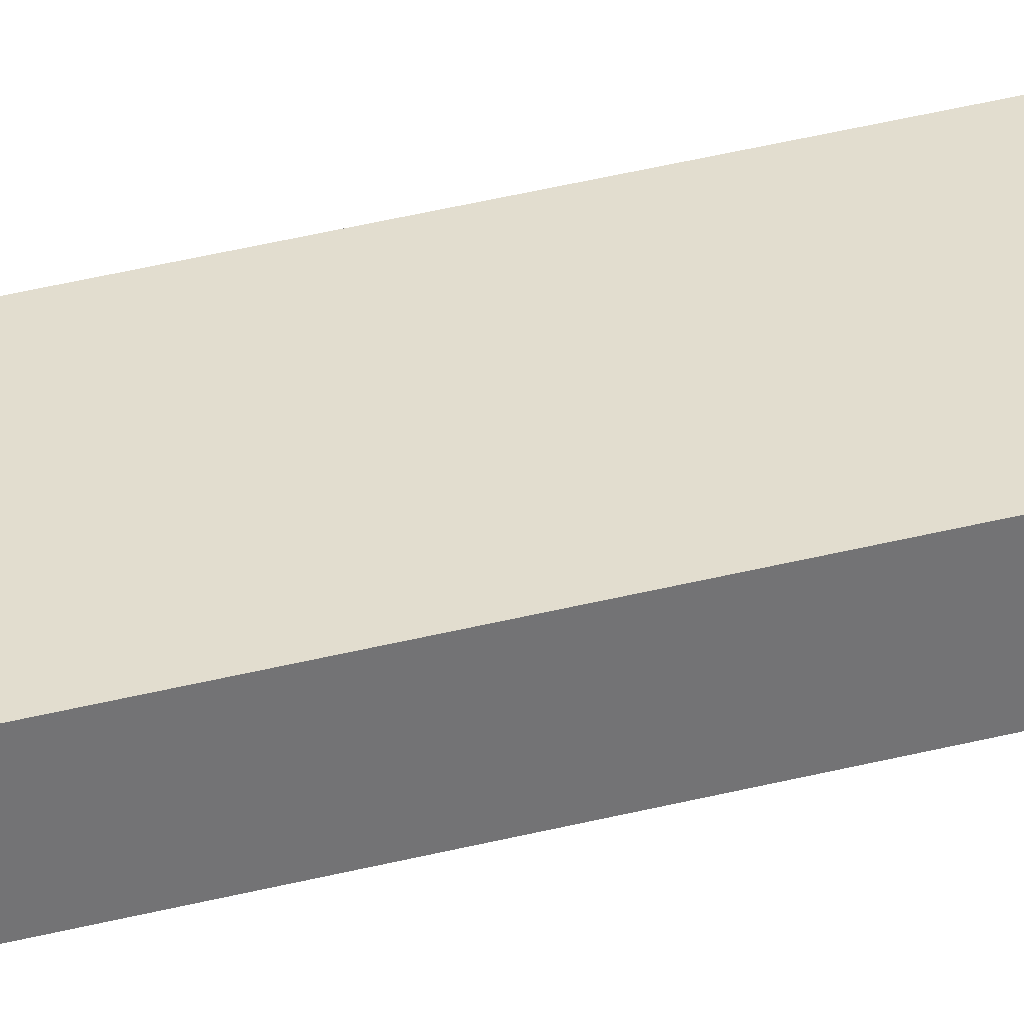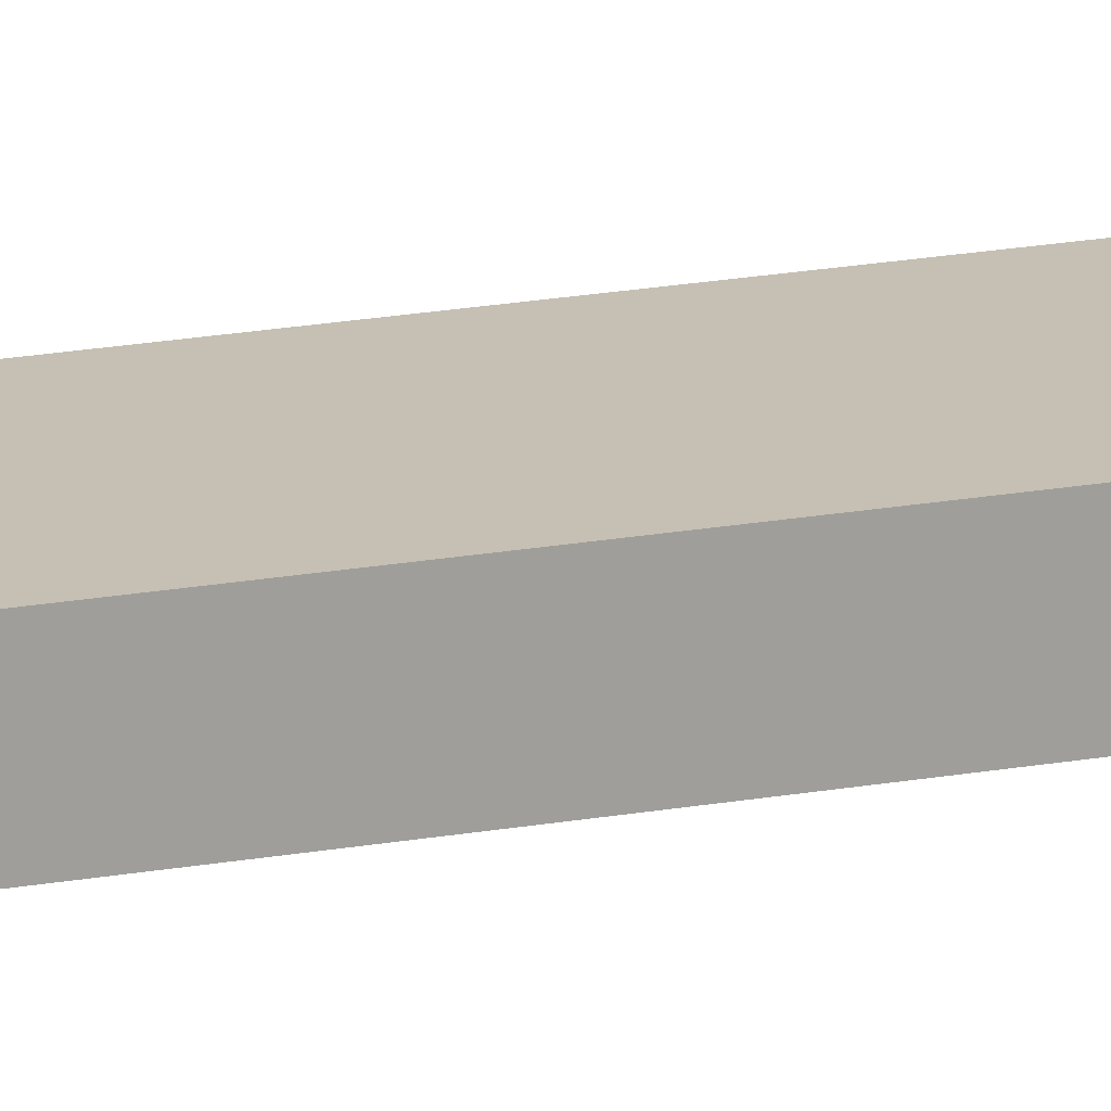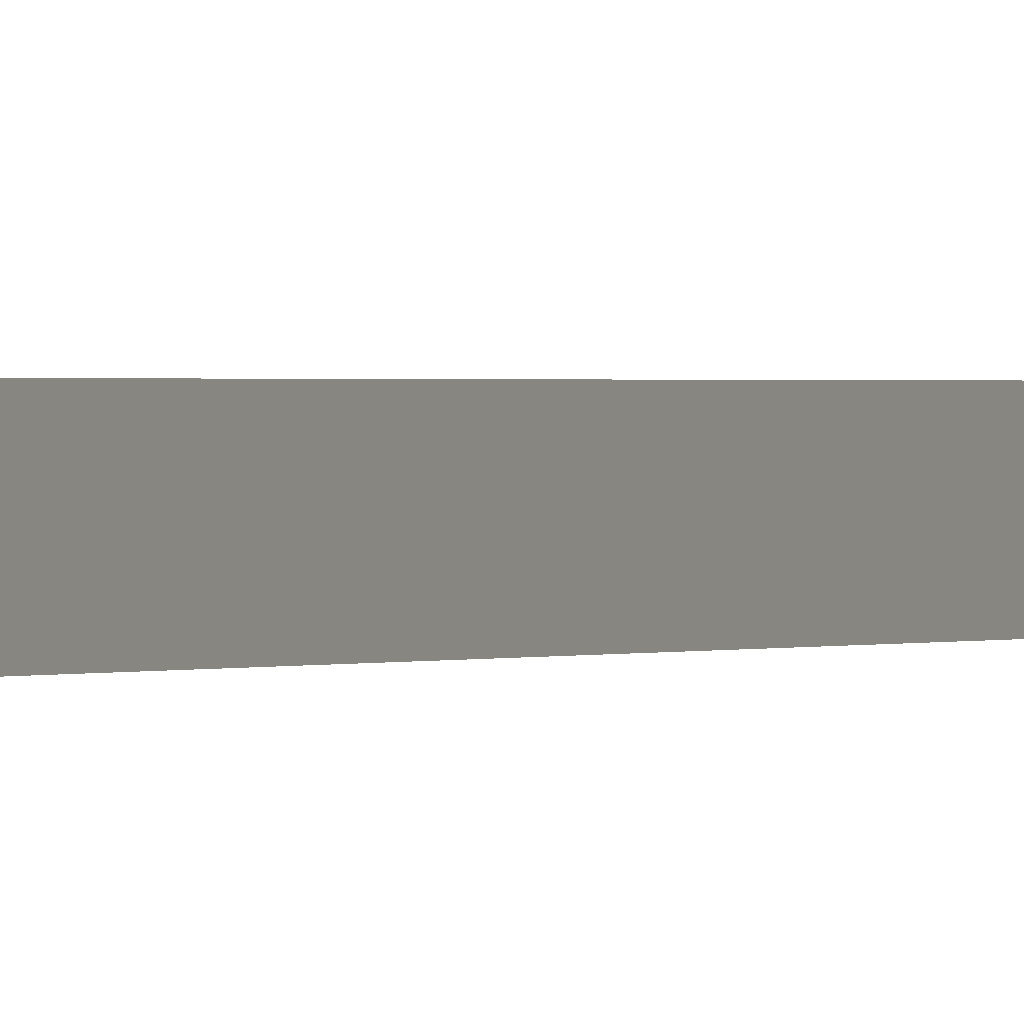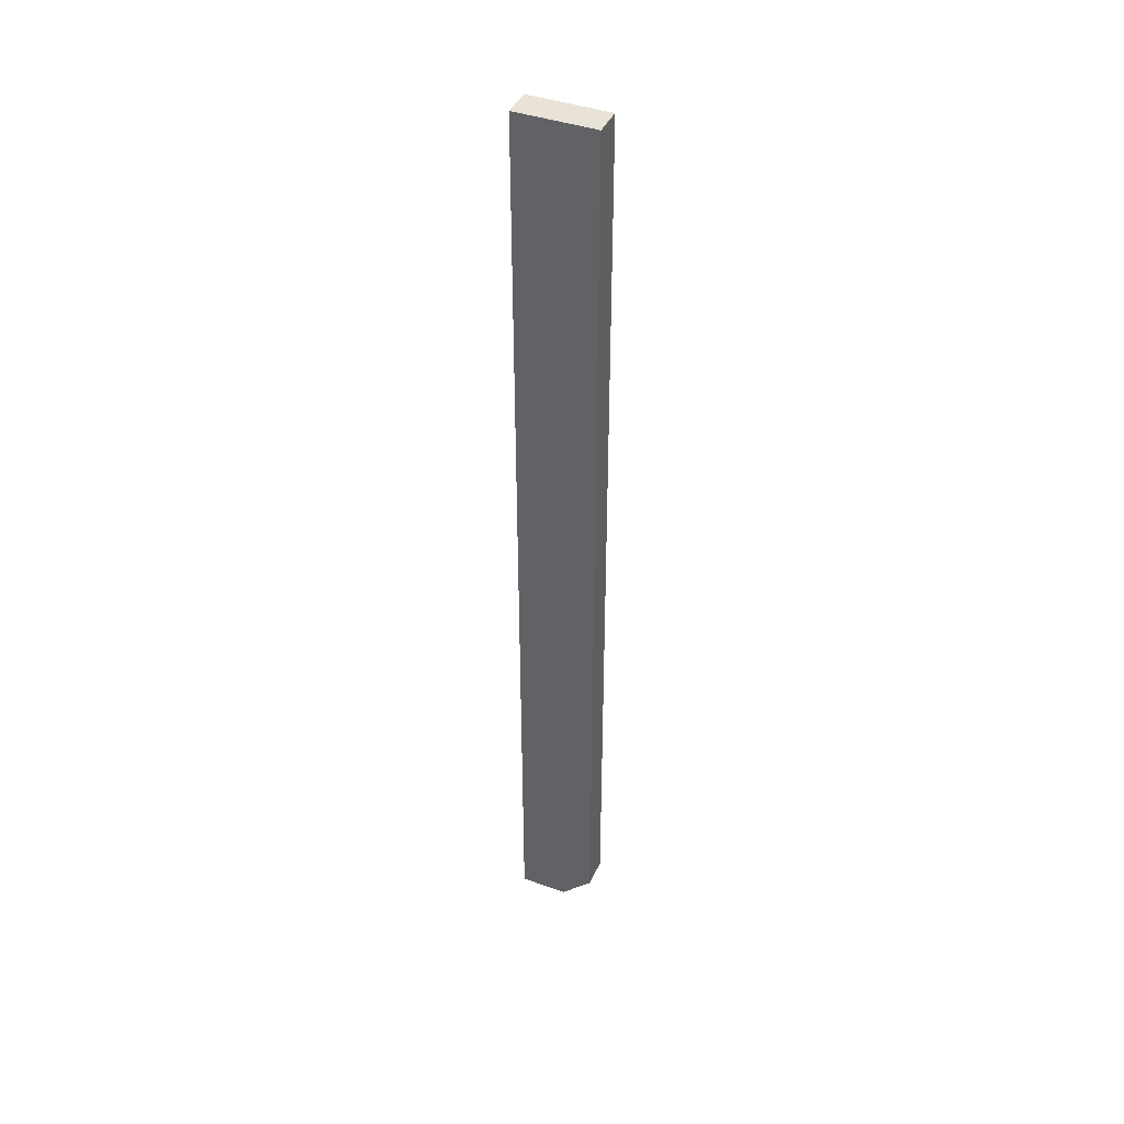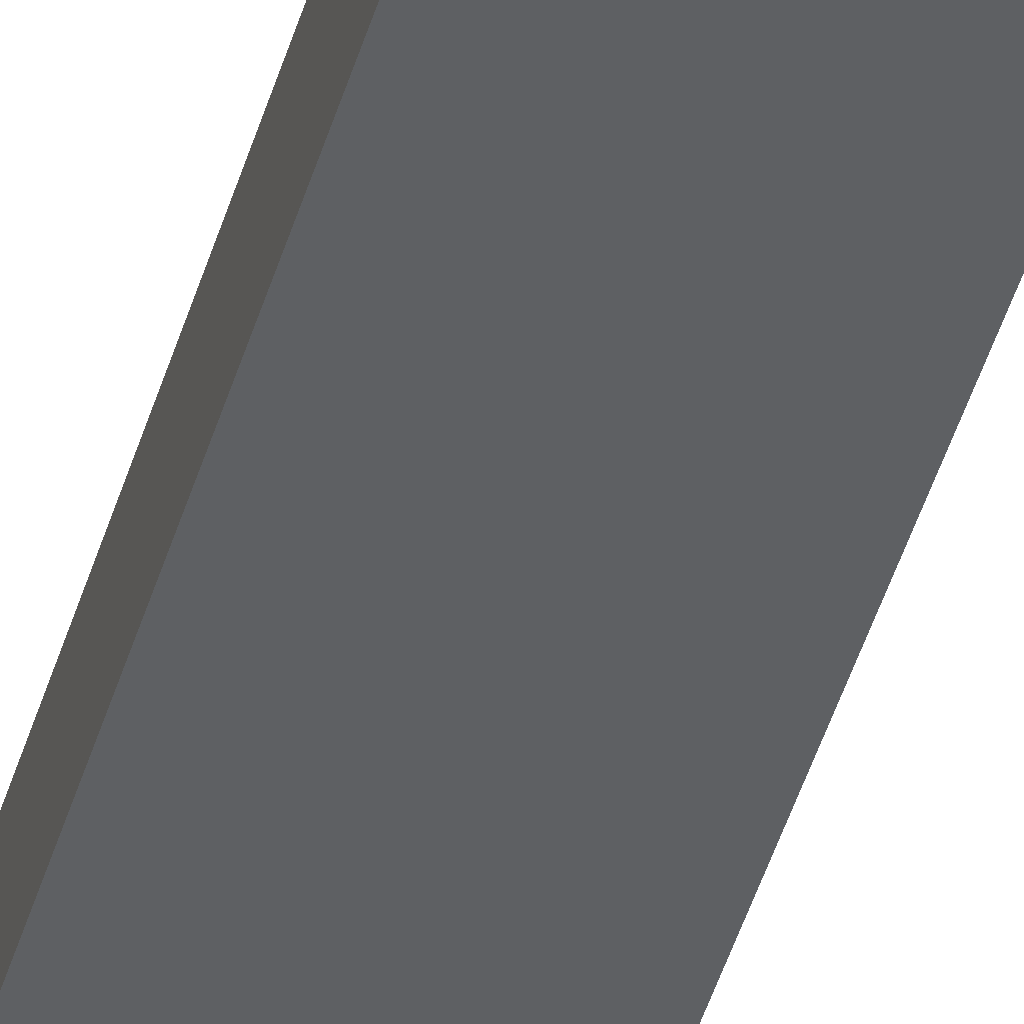
<metadata>
{"format":"obj","ext":"obj","renderer":"f3d","projection":"perspective","resolution":1024,"background":"white","views":[{"elev":34.8,"azim":70.5,"up":"+Y"},{"elev":18.1,"azim":-110.2,"up":"+Y"},{"elev":0.4,"azim":-156.7,"up":"+Y"},{"elev":41.8,"azim":23.1,"up":"+Z"},{"elev":-42.2,"azim":164.8,"up":"+Y"}]}
</metadata>
<code>
o drawer_guides2/drawer_guides12/mesh3/mesh3-geometry#mesh3-geometry
v -0.3032 -0.02154 -0.1498
v -0.3032 -0.03296 0.2194
v -0.3032 -0.02154 0.2194
v -0.3032 -0.03296 -0.1498
v -0.2727 -0.02154 0.2194
v -0.2847 -0.03296 -0.1498
v -0.2727 -0.03296 0.2194
v -0.2847 -0.02154 -0.1498
v -0.2727 -0.03296 -0.1378
v -0.2727 -0.02154 -0.1378
f 1 2 3
f 2 1 4
f 2 5 3
f 1 6 4
f 5 2 7
f 6 1 8
f 9 5 7
f 10 6 8
f 5 9 10
f 6 10 9
f 3 2 1
f 4 1 2
f 3 5 2
f 3 1 5
f 4 6 1
f 4 2 6
f 7 2 5
f 8 5 1
f 8 1 6
f 7 6 2
f 7 5 9
f 10 5 8
f 8 6 10
f 9 6 7
f 10 9 5
f 9 10 6
f 5 1 3
f 6 2 4
f 1 5 8
f 2 6 7
f 8 5 10
f 7 6 9

</code>
